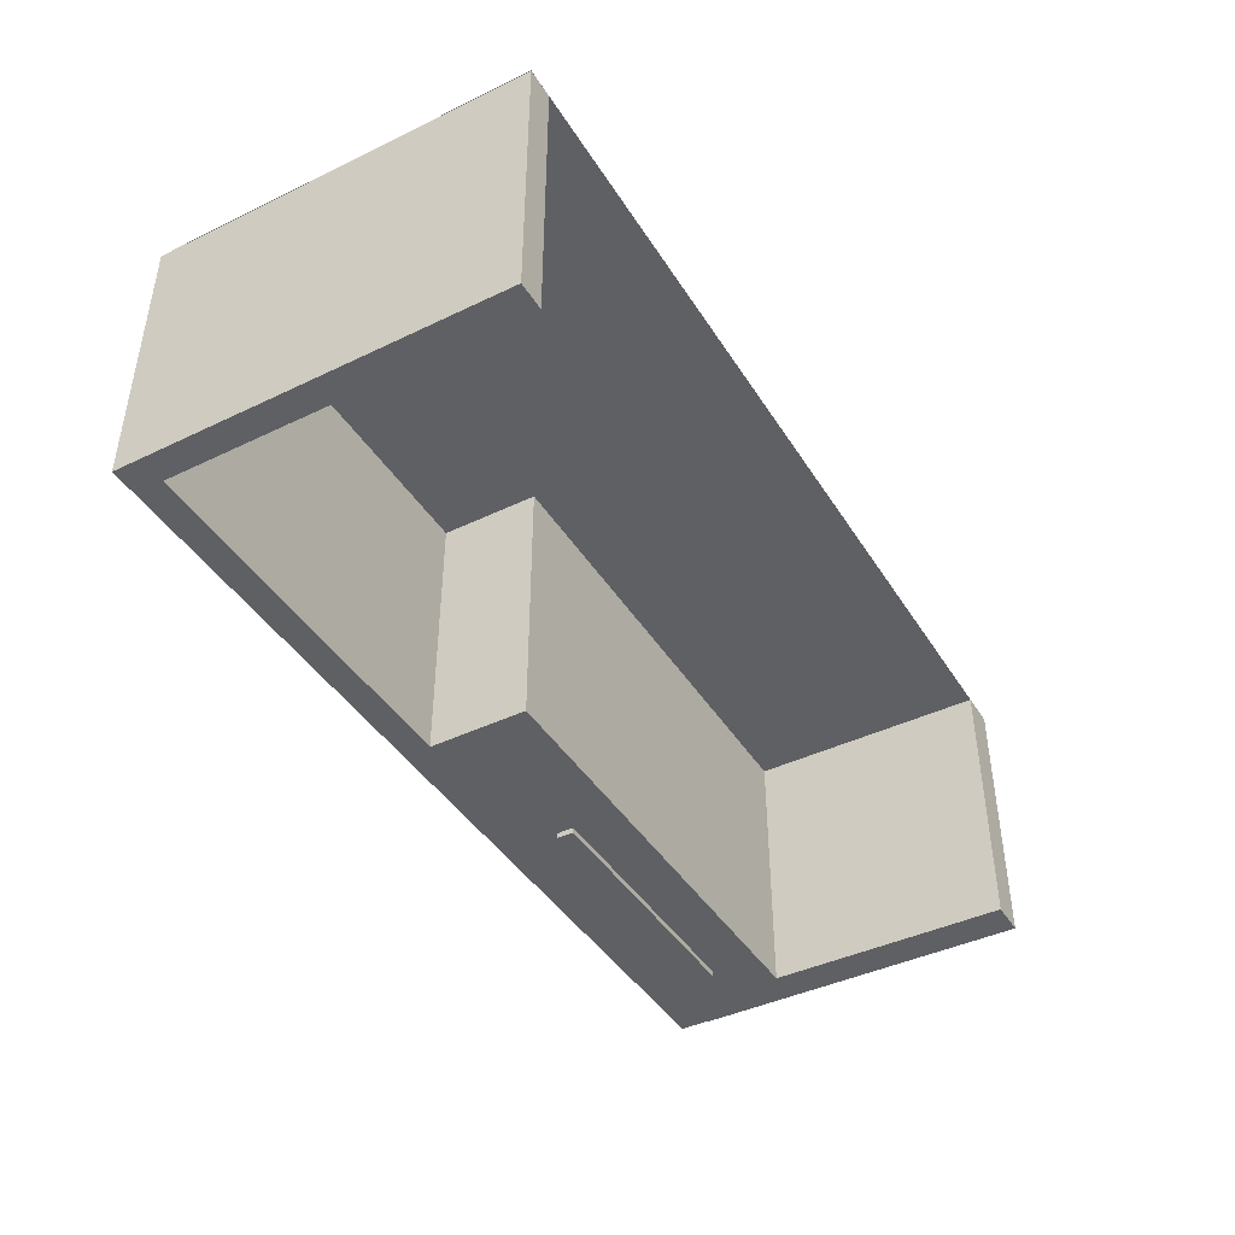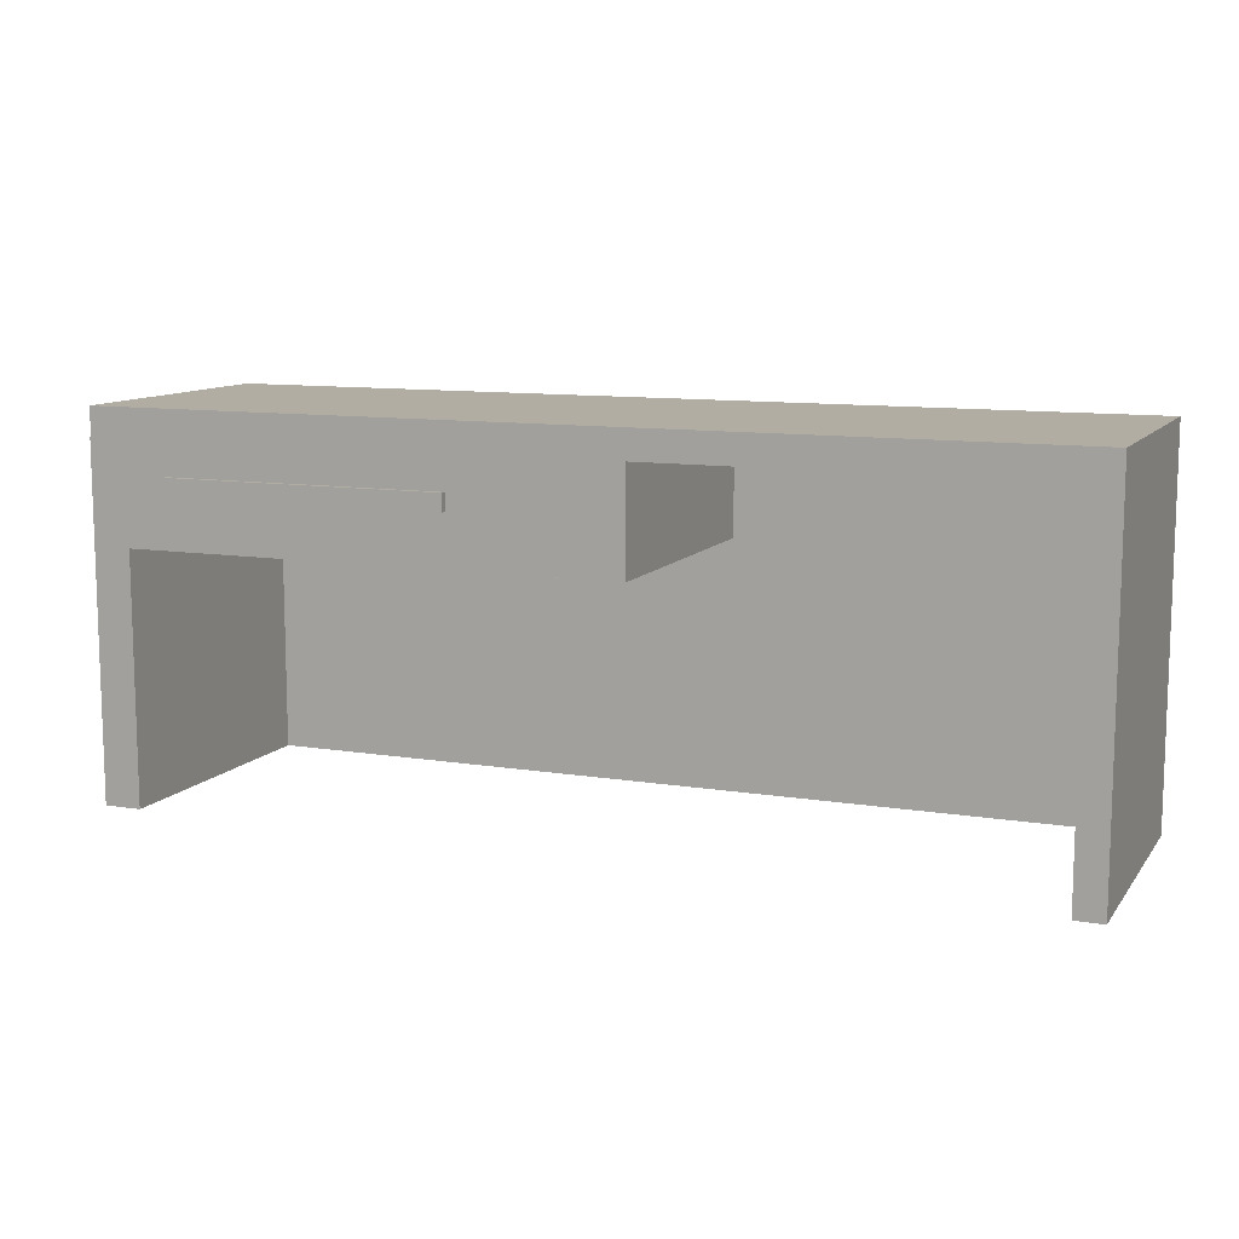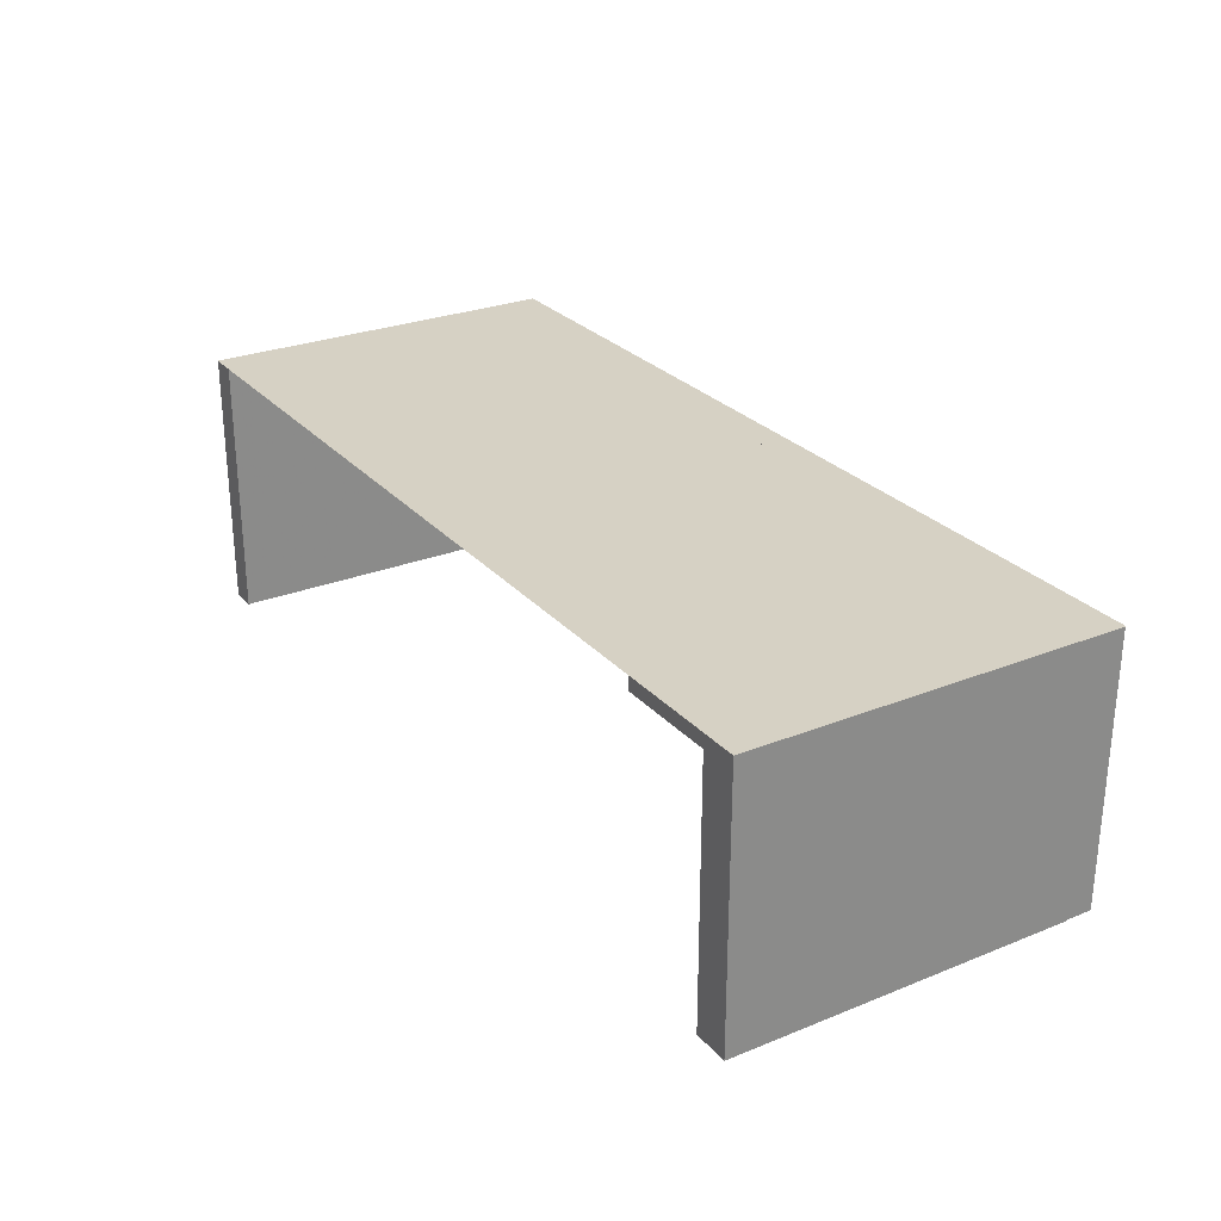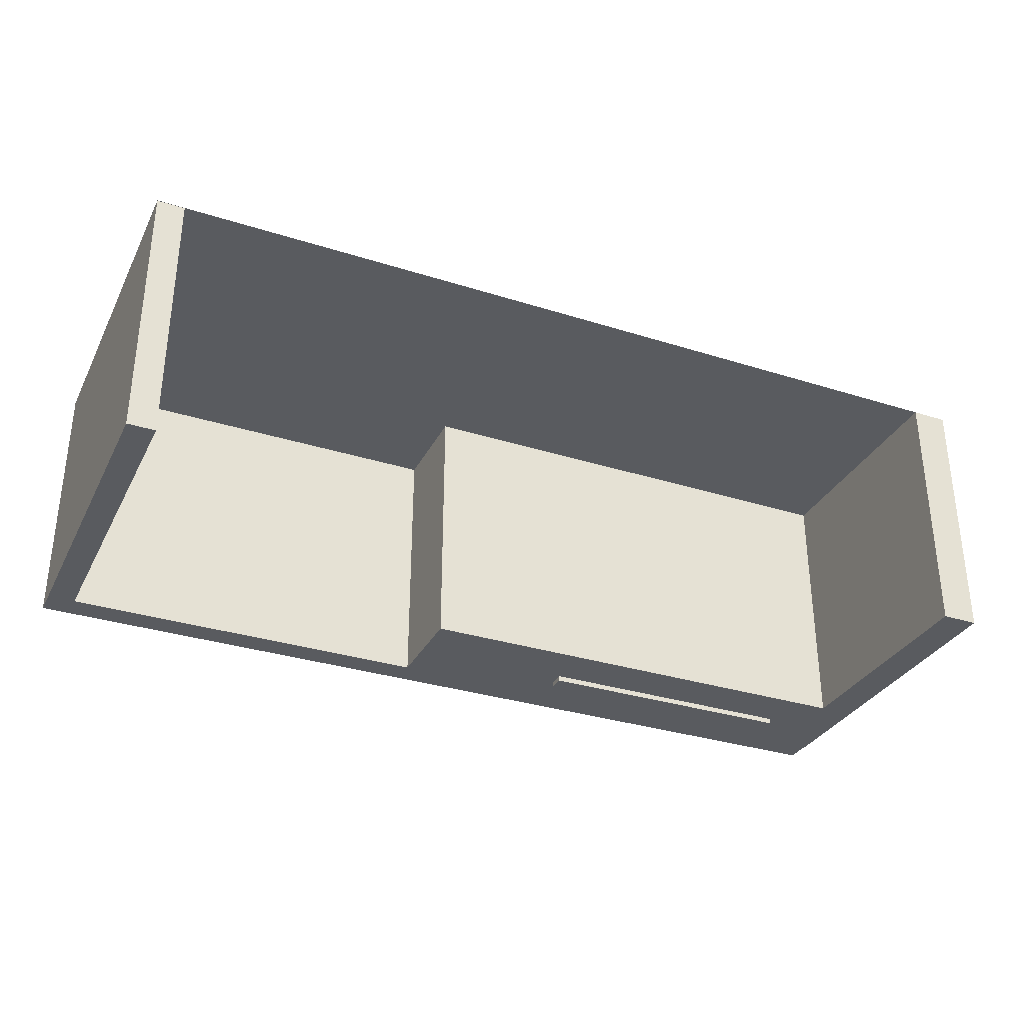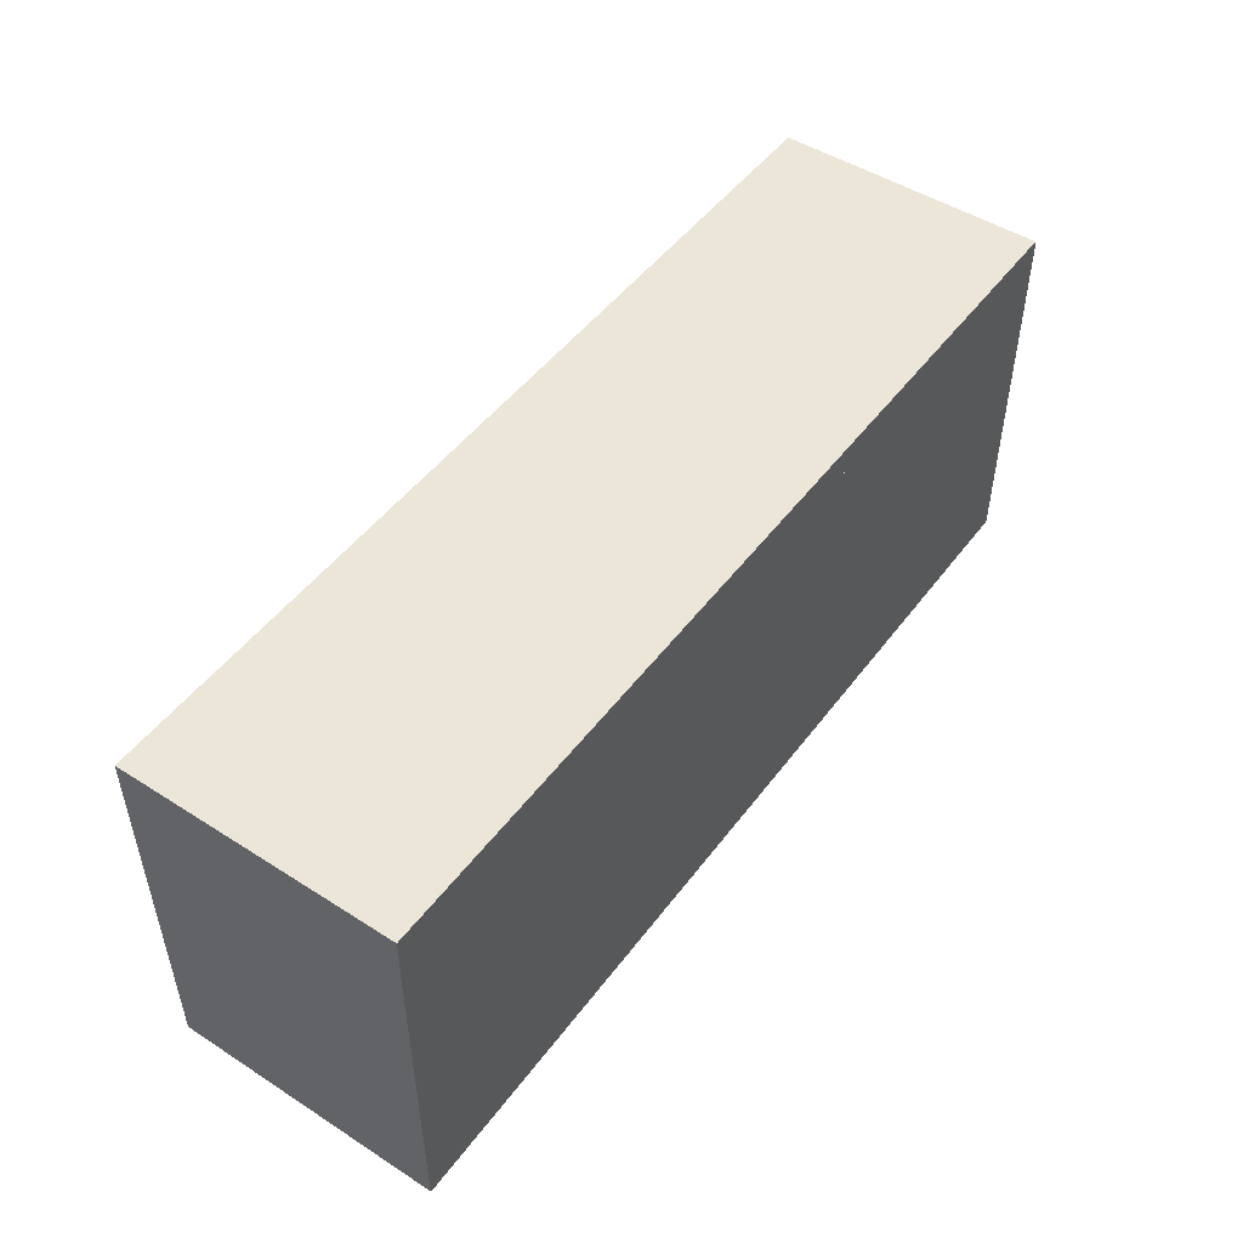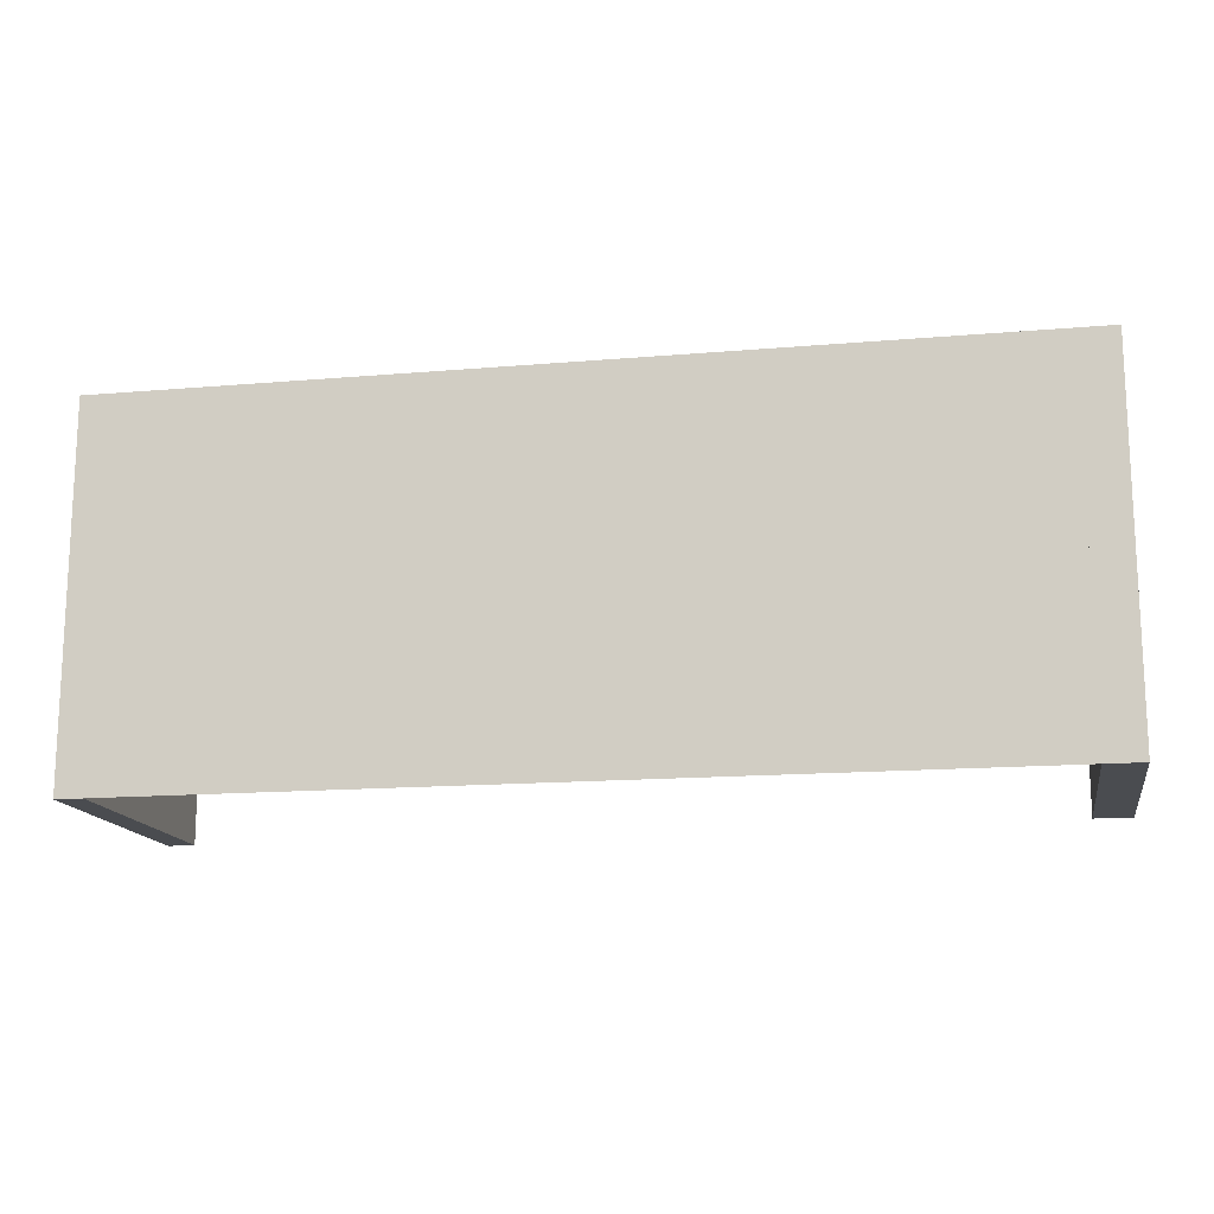
<metadata>
{"format":"obj","ext":"obj","renderer":"f3d","projection":"perspective","resolution":1024,"background":"white","views":[{"elev":-42.6,"azim":119.8,"up":"+Y"},{"elev":10.6,"azim":22.2,"up":"+Z"},{"elev":27.0,"azim":-121.8,"up":"+Y"},{"elev":-32.3,"azim":156.2,"up":"+Y"},{"elev":49.1,"azim":125.3,"up":"+Z"},{"elev":-15.0,"azim":-169.5,"up":"+Z"}]}
</metadata>
<code>
v 0.5425 0.3798 0.1059
v 0.1591 0.3802 0.1059
v 0.5425 0.3802 0.1059
v 0.1591 0.38 0.1059
v 0.5164 0.3798 0.1059
v 0.1591 0.126 0.1059
v 0.5164 0.126 0.1059
v 0.1591 0.126 0.01079
v 0.1591 0.3802 0.01079
v -0.3013 0.3802 0.1059
v 0.5425 0.3802 0.1324
v -0.3358 0.3802 0.1059
v -0.3358 0.3802 0.1324
v 0.5425 0.3798 0.1324
v -0.3358 0.126 0.1059
v 0.5164 0.3798 -0.2209
v -0.3013 0.3802 -0.2209
v -0.3013 0.3802 0.01079
v 0.5164 0.3798 -0.2209
v 0.5164 0.126 -0.2209
v -0.3358 0.126 0.1324
v 0.5425 0.126 0.1324
v 0.5425 0.126 0.1059
v -0.2611 0.126 0.05846
v -0.3013 0.126 0.01079
v 0.001989 0.126 0.05846
v 0.001989 0.126 0.07438
v -0.3358 0.126 0.01079
v -0.3367 0.126 0.1059
v -0.3367 0.126 0.01079
v -0.2611 0.126 0.07438
v 0.5425 0.126 -0.2209
v 0.5425 0.3798 -0.2209
v -0.3367 0.3802 0.1059
v -0.3367 0.3802 0.01079
v -0.3358 0.126 -0.1448
v -0.3367 0.126 -0.1448
v -0.3367 0.3802 -0.1448
v -0.3367 0.126 -0.2209
v -0.3367 0.3802 -0.2209
v -0.3358 0.3802 0.01079
v -0.3358 0.3802 -0.1448
v 0.001989 0.1206 0.05846
v -0.2611 0.1206 0.05846
v -0.2611 0.1206 0.07438
v 0.001989 0.1206 0.07438
v 0.5425 0.3802 -0.2209
v -0.3013 0.126 -0.2209
v -0.3367 0.3802 0.1324
f 1 2 3
f 2 1 4
f 4 1 5
f 5 6 4
f 6 5 7
f 2 8 9
f 8 2 6
f 6 2 4
f 4 10 2
f 11 12 13
f 12 11 10
f 10 11 2
f 2 11 3
f 11 1 3
f 1 11 14
f 4 12 10
f 12 4 15
f 15 4 6
f 5 4 16
f 16 4 17
f 17 4 18
f 10 18 4
f 7 19 20
f 19 7 16
f 16 7 5
f 6 21 15
f 21 6 22
f 22 6 7
f 22 7 23
f 8 24 25
f 24 8 26
f 26 8 27
f 28 29 30
f 29 28 15
f 15 28 25
f 15 25 31
f 15 31 6
f 31 25 24
f 6 31 27
f 6 27 8
f 8 18 9
f 18 8 25
f 21 12 15
f 12 21 13
f 14 23 1
f 23 14 22
f 32 7 20
f 7 32 23
f 32 19 33
f 19 32 20
f 29 12 34
f 12 29 15
f 29 35 30
f 35 29 34
f 36 30 37
f 30 36 28
f 1 32 33
f 32 1 23
f 30 35 37
f 35 38 37
f 37 38 39
f 40 39 38
f 28 25 30
f 30 25 35
f 35 25 41
f 18 41 25
f 41 38 35
f 38 41 42
f 43 24 26
f 24 43 44
f 45 24 44
f 24 45 31
f 45 27 31
f 27 45 46
f 27 43 26
f 43 27 46
f 43 45 44
f 45 43 46
f 21 11 13
f 11 21 14
f 14 21 22
f 22 21 14
f 14 21 11
f 13 11 21
f 3 9 2
f 9 17 18
f 17 9 47
f 47 9 3
f 2 18 10
f 18 2 9
f 12 35 34
f 35 12 41
f 41 12 10
f 41 10 18
f 48 40 17
f 40 48 39
f 39 48 40
f 17 40 48
f 18 48 17
f 48 18 25
f 25 18 48
f 17 48 18
f 48 37 39
f 37 48 30
f 30 48 28
f 28 48 25
f 25 48 28
f 28 48 30
f 30 48 37
f 39 37 48
f 18 42 41
f 42 40 38
f 40 42 17
f 17 42 18
f 18 42 17
f 17 42 40
f 38 40 42
f 41 42 18
f 23 5 1
f 5 23 7
f 7 23 5
f 1 5 23
f 1 16 5
f 16 33 19
f 33 16 1
f 1 16 33
f 19 33 16
f 5 16 1
f 13 34 49
f 34 13 12
f 12 13 34
f 49 34 13

</code>
